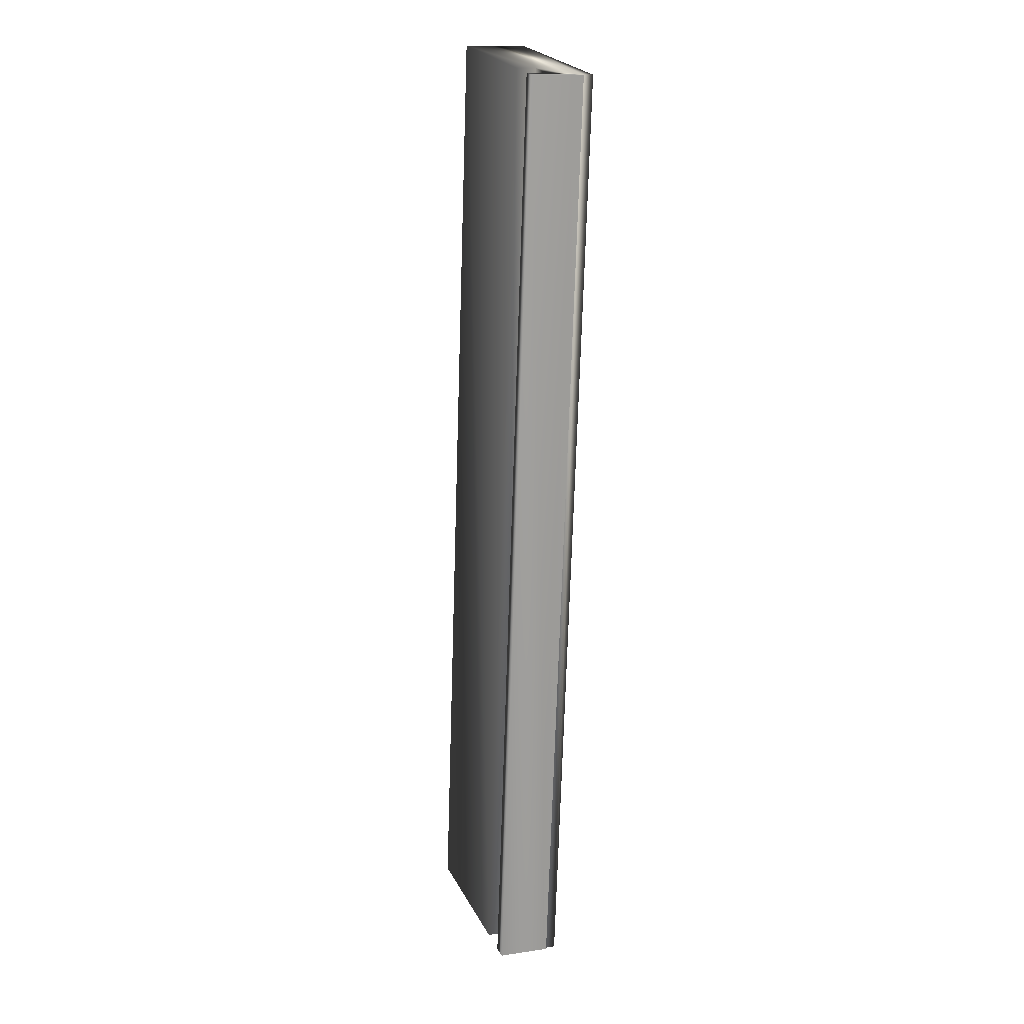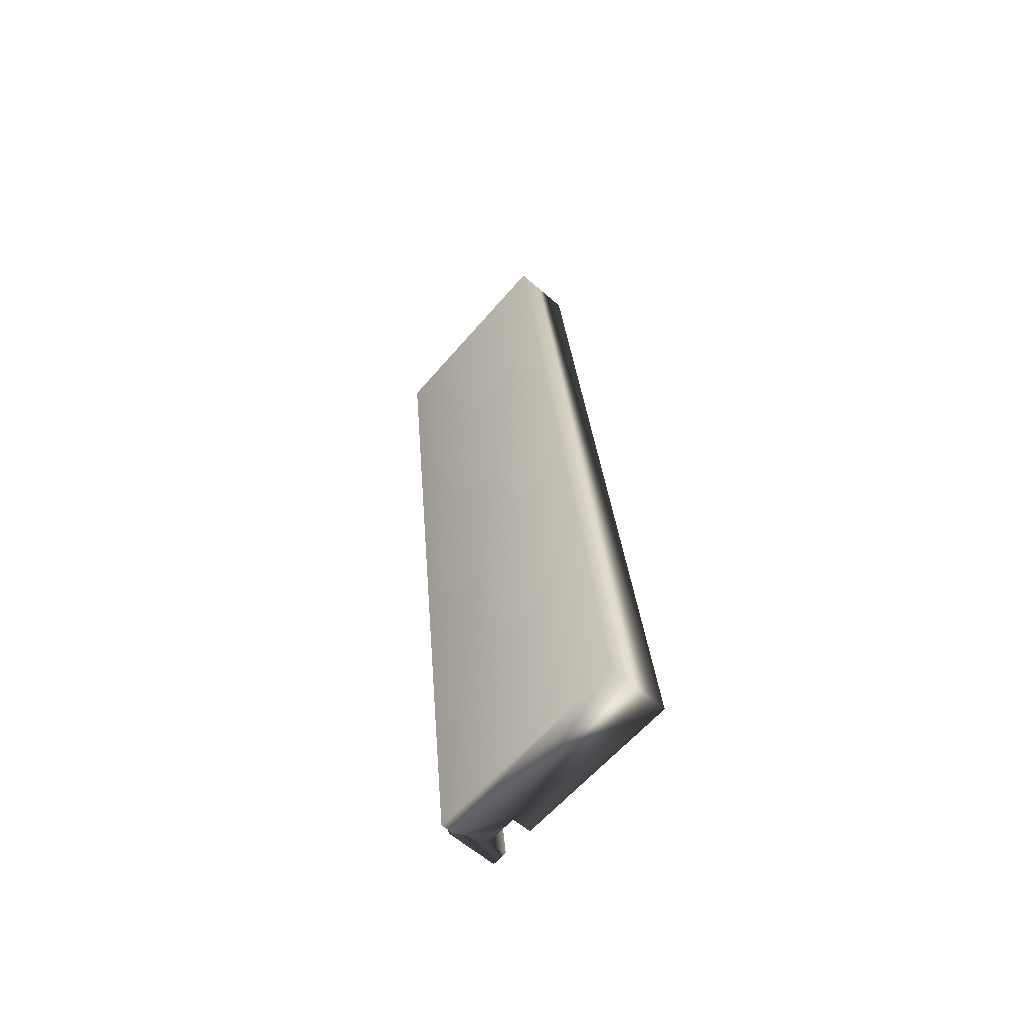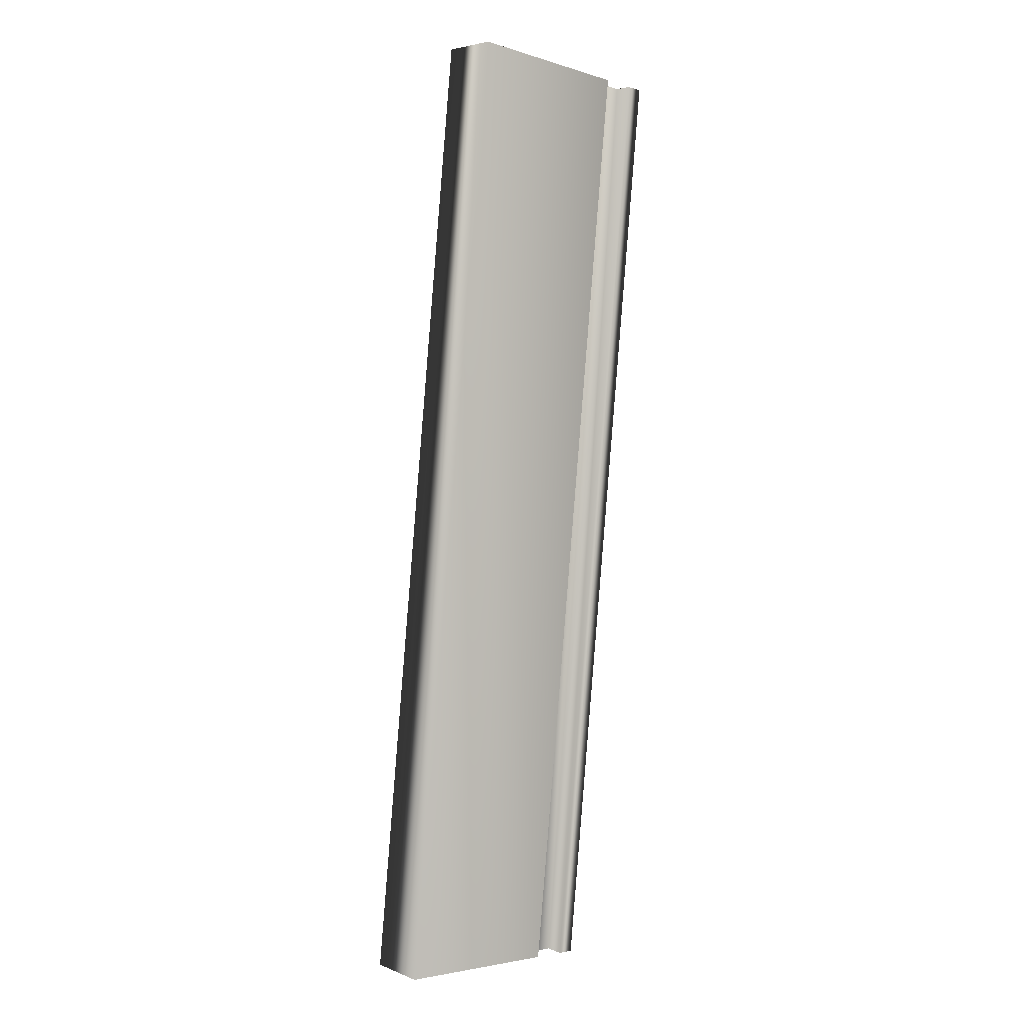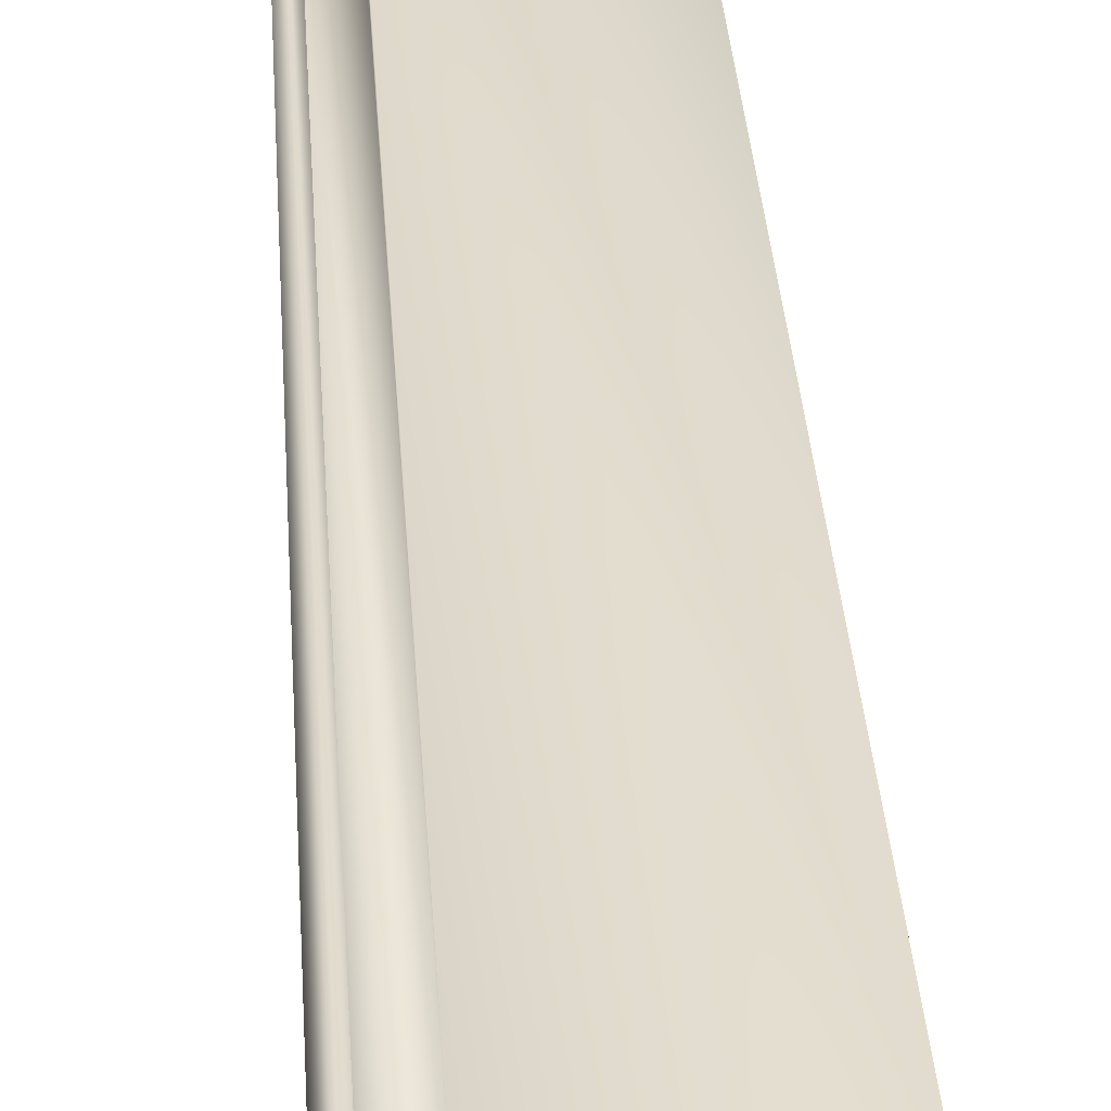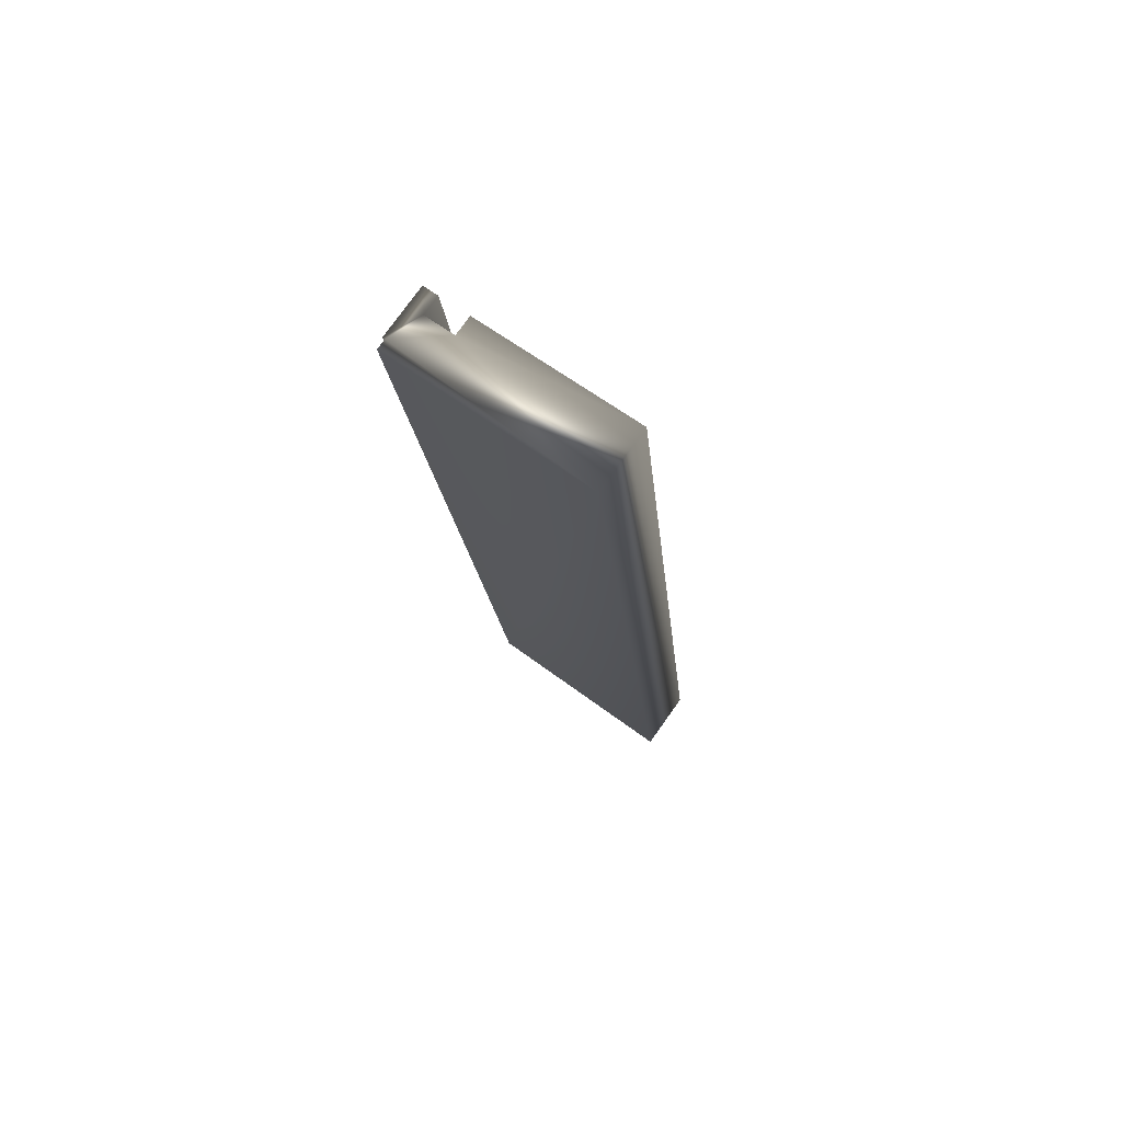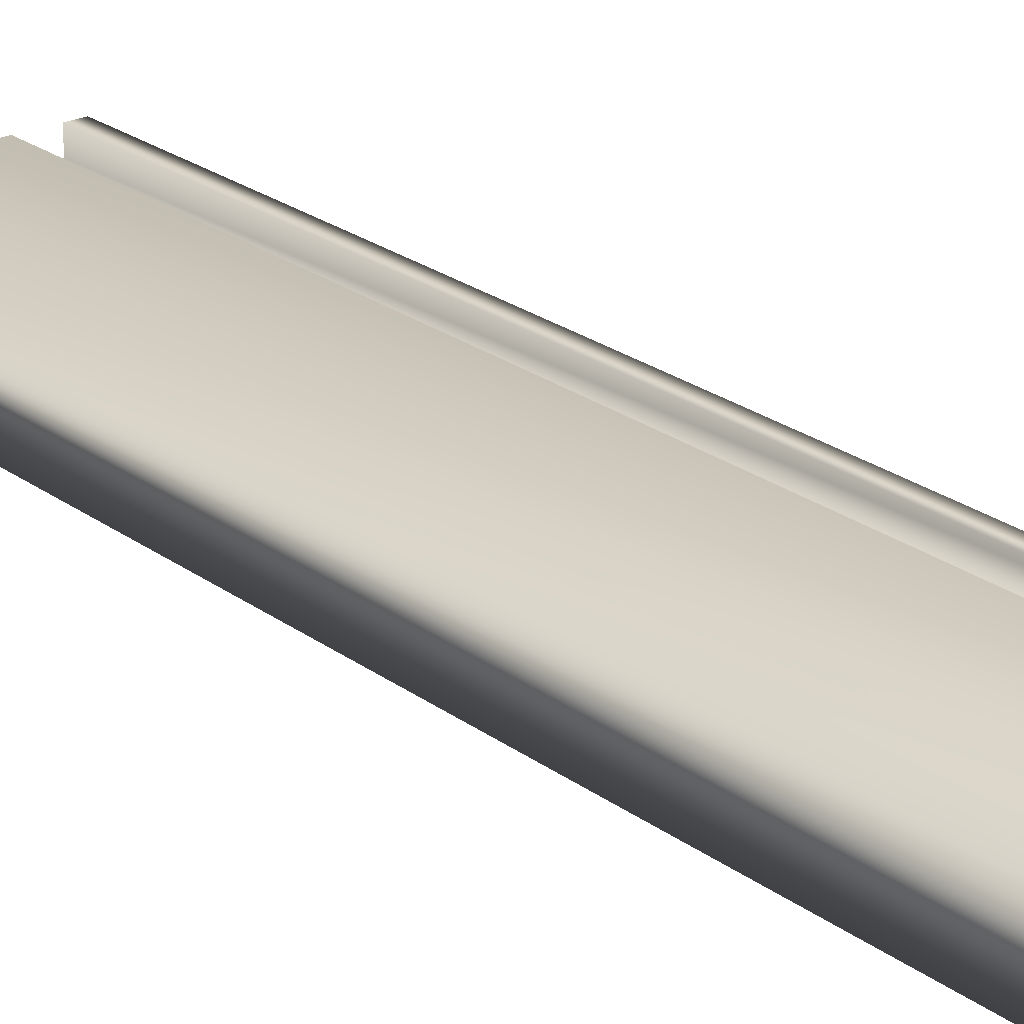
<metadata>
{"format":"obj","ext":"obj","renderer":"f3d","projection":"perspective","resolution":1024,"background":"white","views":[{"elev":13.3,"azim":-108.2,"up":"+Z"},{"elev":-59.1,"azim":47.9,"up":"+Z"},{"elev":4.7,"azim":141.1,"up":"+Z"},{"elev":33.4,"azim":-9.4,"up":"+Y"},{"elev":77.3,"azim":35.7,"up":"+Z"},{"elev":24.5,"azim":134.1,"up":"+Y"}]}
</metadata>
<code>
v -69.9 0.2083 -52.82
v -69.91 0.2083 -52.82
v -69.85 0.3385 -52.82
v -69.91 0.4167 -52.82
v -69.85 0.4167 -52.82
v -69.72 0.3385 -52.81
v -69.05 0.1667 -52.77
v -69.9 0.1667 -52.82
v -69.72 0.4167 -52.81
v -69.05 0.4167 -52.77
v -70.29 0.2083 -49.03
v -70.28 0.2083 -49.03
v -70.29 0.4167 -49.03
v -70.23 0.4167 -49.02
v -70.23 0.3385 -49.02
v -70.11 0.3385 -49
v -70.11 0.4167 -49
v -69.45 0.4167 -48.91
v -69.45 0.1667 -48.91
v -70.28 0.1667 -49.03
f 1 2 3
f 3 2 4
f 3 4 5
f 3 6 1
f 1 6 7
f 1 7 8
f 9 10 6
f 6 10 7
f 11 2 12
f 12 2 1
f 13 14 4
f 4 14 5
f 11 13 2
f 2 13 4
f 14 15 5
f 5 15 3
f 15 16 3
f 3 16 6
f 16 17 6
f 6 17 9
f 17 18 9
f 9 18 10
f 18 19 10
f 10 19 7
f 20 8 19
f 19 8 7
f 20 12 8
f 8 12 1
f 13 11 15
f 15 11 12
f 15 12 16
f 16 12 19
f 16 19 18
f 12 20 19
f 18 17 16
f 15 14 13

</code>
